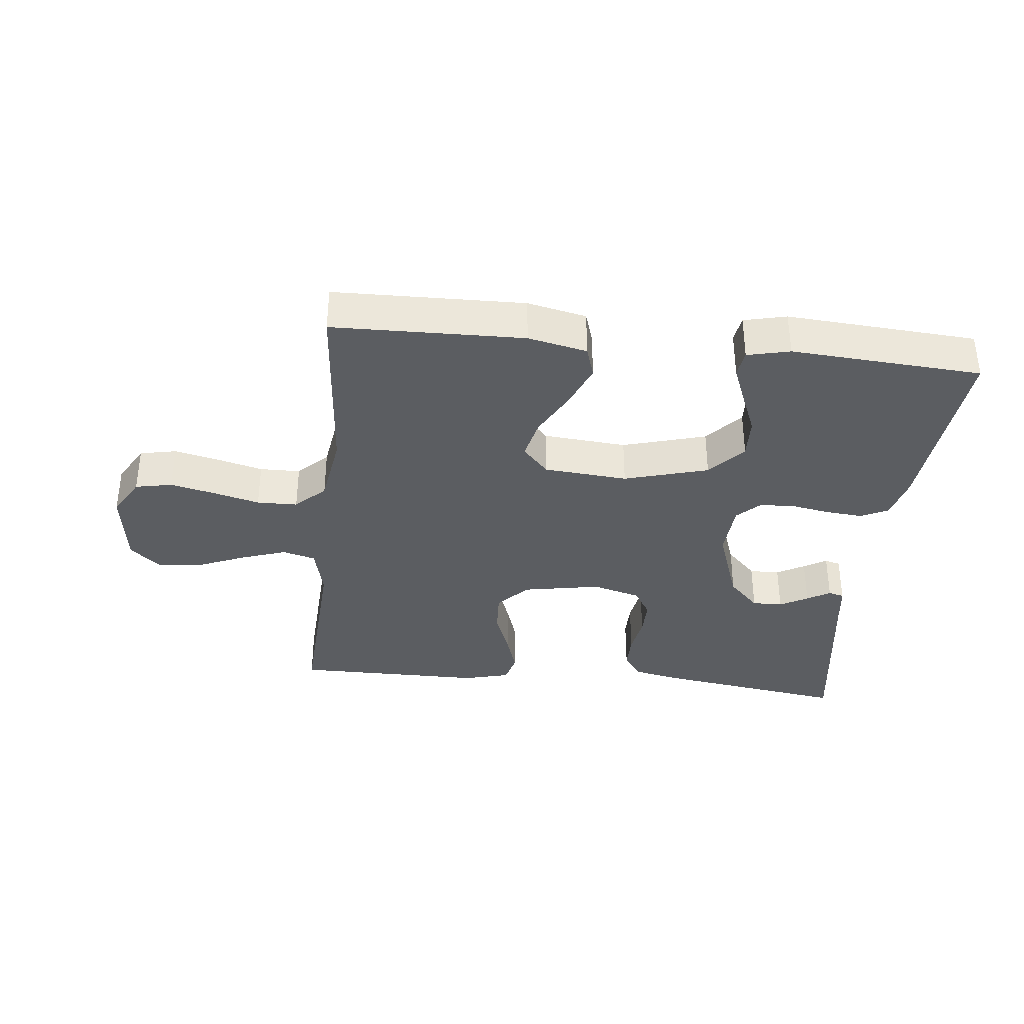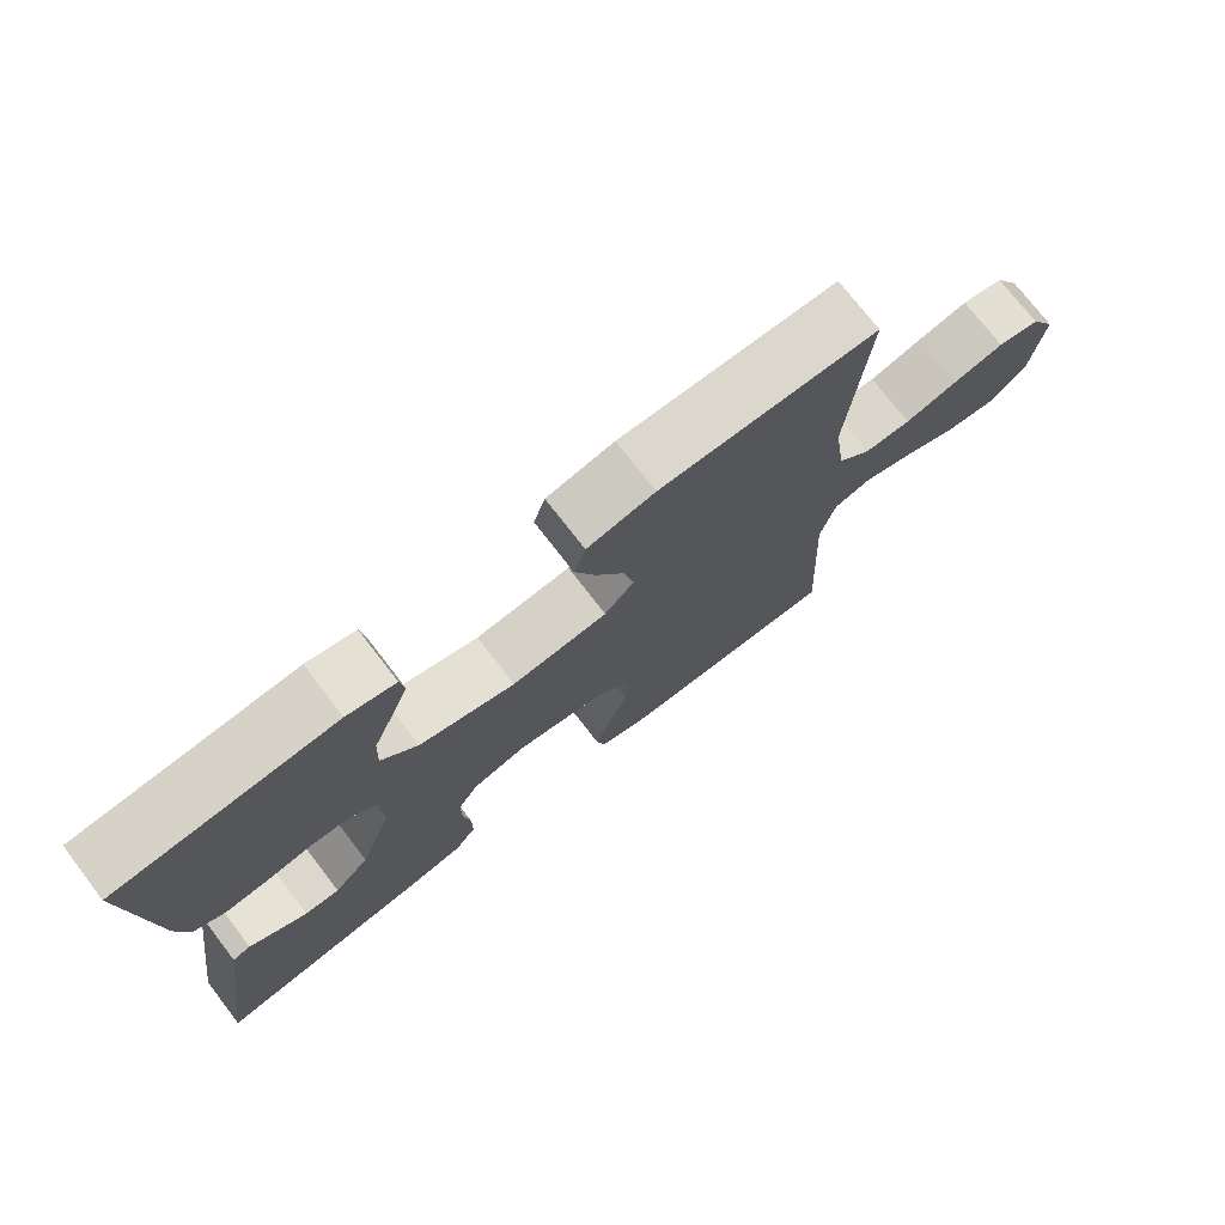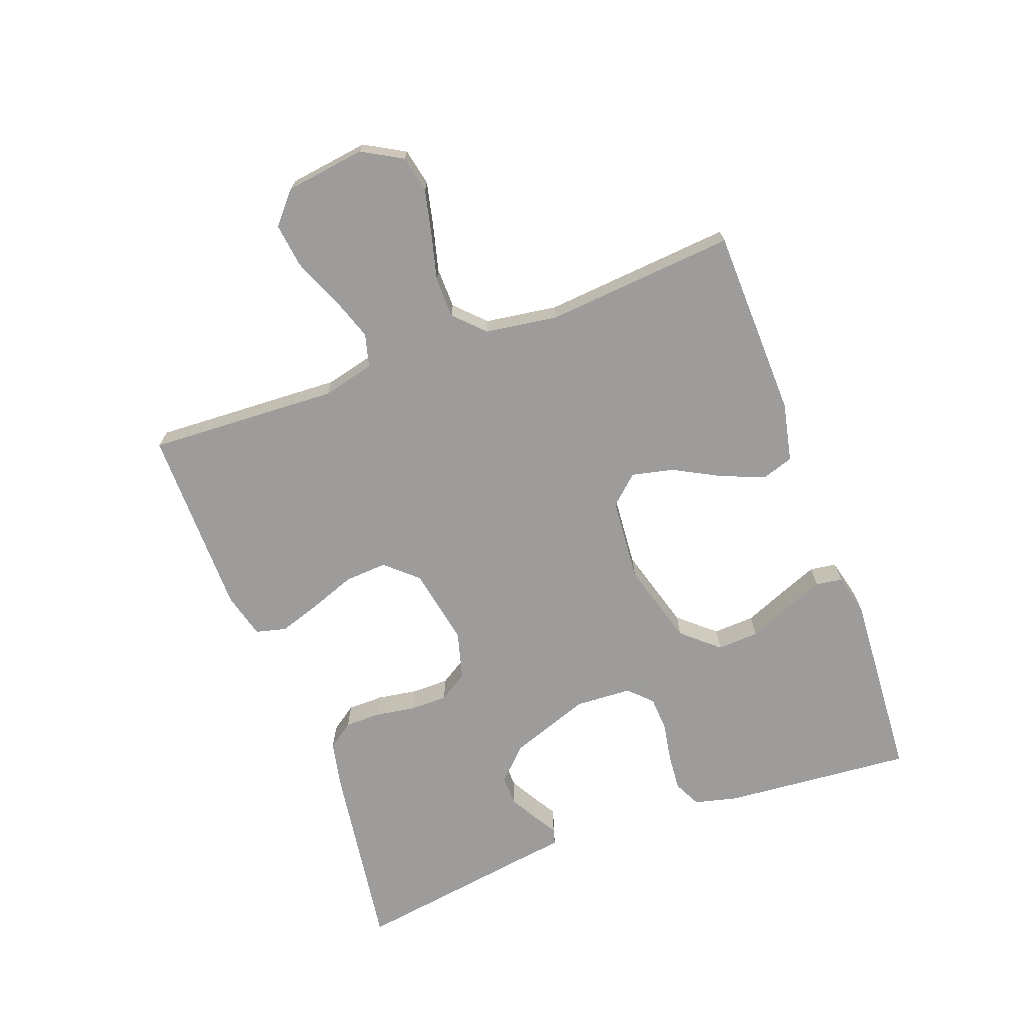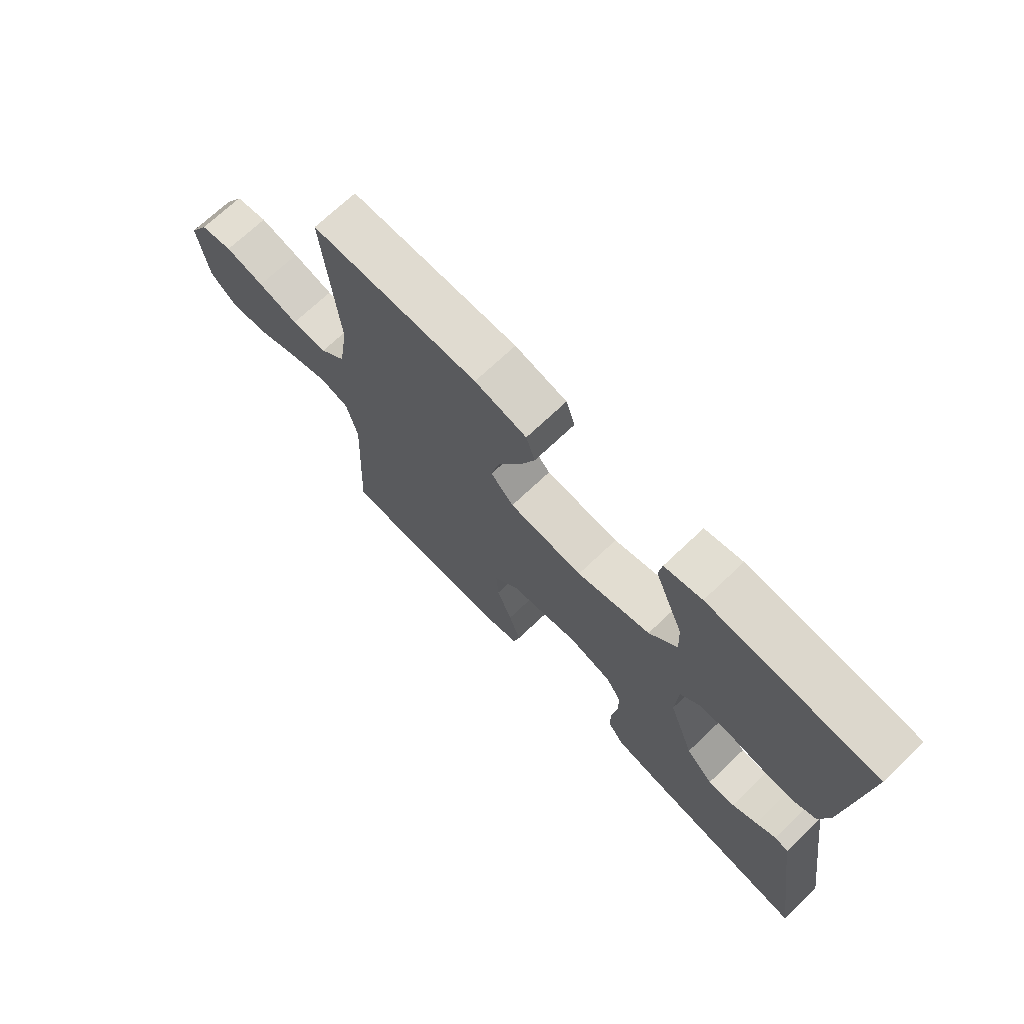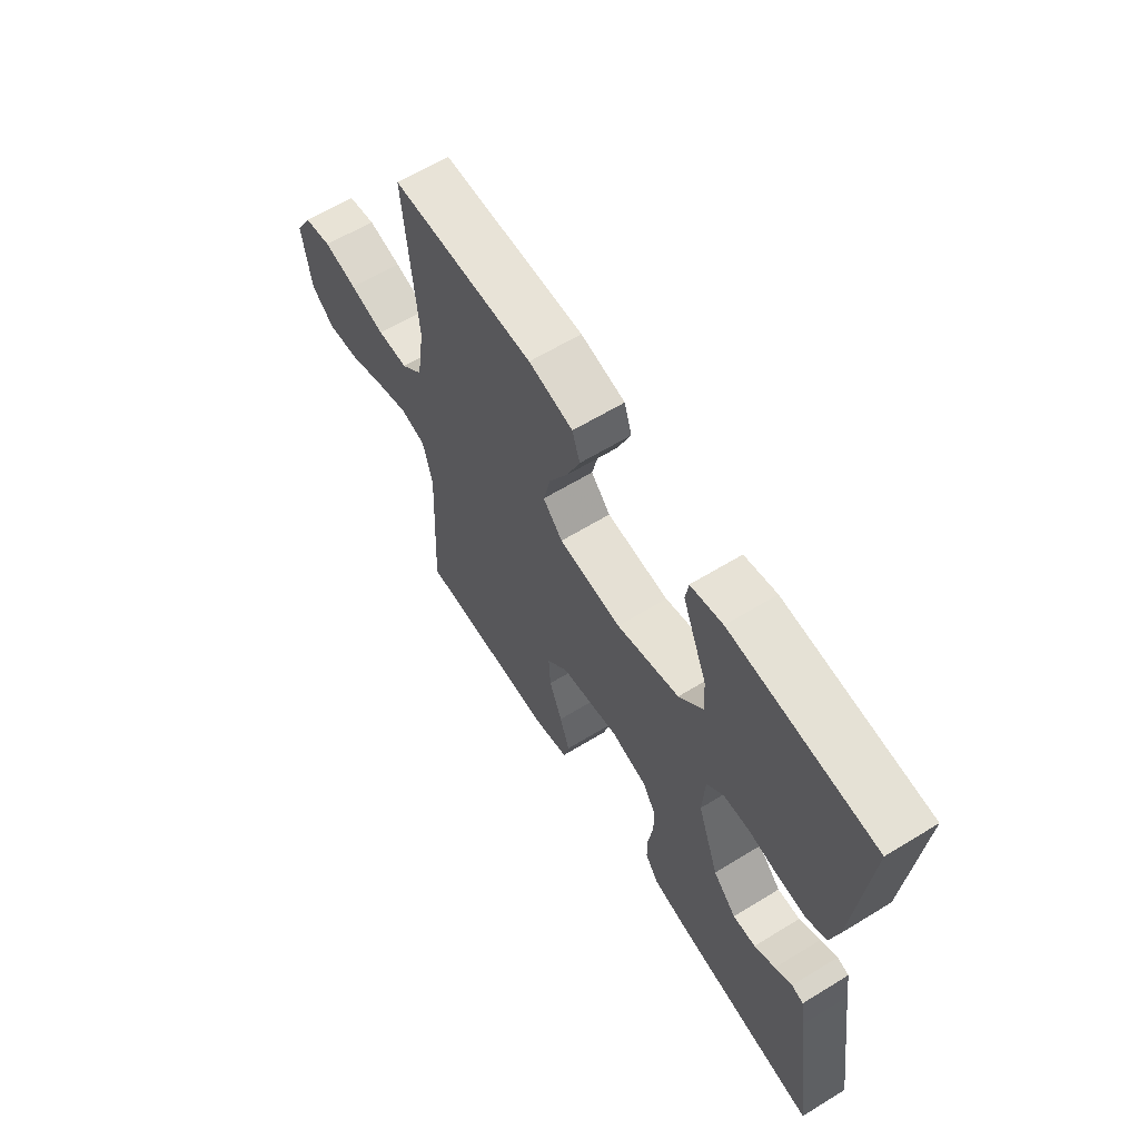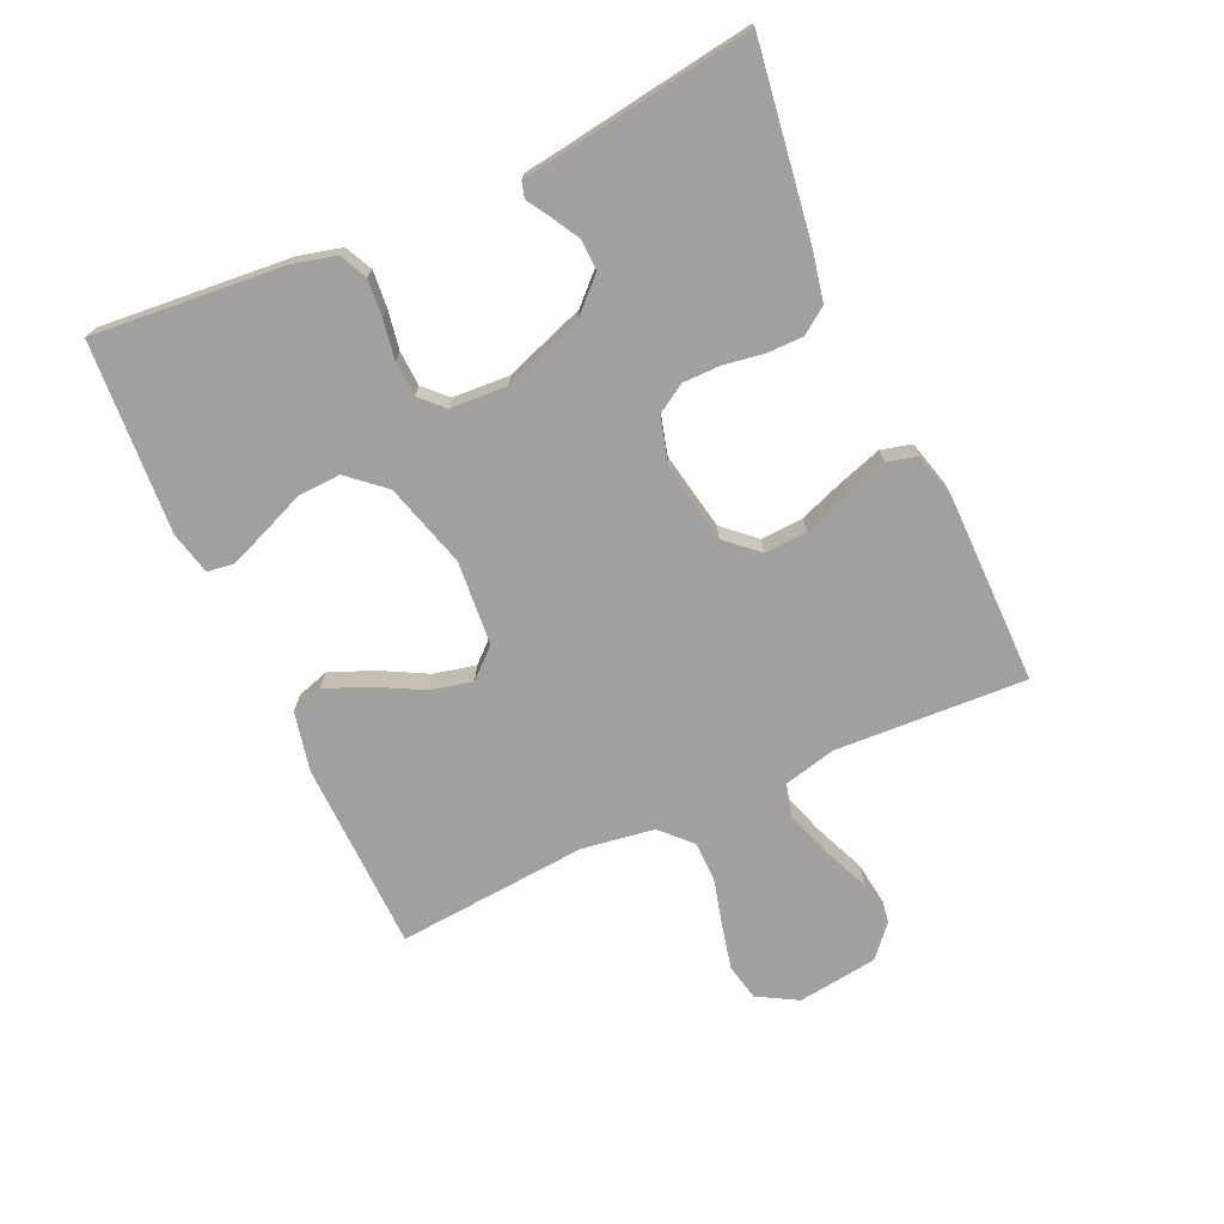
<metadata>
{"format":"obj","ext":"obj","renderer":"f3d","projection":"perspective","resolution":1024,"background":"white","views":[{"elev":-35.5,"azim":-6.2,"up":"+Y"},{"elev":74.3,"azim":142.4,"up":"+Z"},{"elev":-70.0,"azim":-69.6,"up":"+Y"},{"elev":70.6,"azim":46.4,"up":"+Z"},{"elev":62.5,"azim":58.2,"up":"+Z"},{"elev":-71.9,"azim":114.4,"up":"+Y"}]}
</metadata>
<code>
v -0.5 0.07 -0.5
v -0.485 0.07 -0.2
v -0.505 0.07 -0.118
v -0.557 0.07 -0.104
v -0.627 0.07 -0.128
v -0.703 0.07 -0.16
v -0.773 0.07 -0.169
v -0.822 0.07 -0.126
v -0.839 0.07 0
v -0.803 0.07 0.063
v -0.745 0.07 0.075
v -0.675 0.07 0.059
v -0.602 0.07 0.04
v -0.538 0.07 0.041
v -0.492 0.07 0.086
v -0.475 0.07 0.2
v -0.5 0.07 0.5
v -0.2 0.07 0.507
v -0.107 0.07 0.487
v -0.091 0.07 0.437
v -0.119 0.07 0.368
v -0.158 0.07 0.295
v -0.173 0.07 0.229
v -0.132 0.07 0.184
v 0 0.07 0.173
v 0.132 0.07 0.211
v 0.182 0.07 0.268
v 0.179 0.07 0.334
v 0.151 0.07 0.402
v 0.127 0.07 0.462
v 0.133 0.07 0.504
v 0.2 0.07 0.52
v 0.5 0.07 0.5
v 0.474 0.07 0.2
v 0.457 0.07 0.132
v 0.414 0.07 0.111
v 0.356 0.07 0.116
v 0.294 0.07 0.127
v 0.239 0.07 0.124
v 0.204 0.07 0.089
v 0.199 0.07 0
v 0.244 0.07 -0.127
v 0.293 0.07 -0.177
v 0.341 0.07 -0.176
v 0.385 0.07 -0.151
v 0.421 0.07 -0.129
v 0.446 0.07 -0.136
v 0.455 0.07 -0.2
v 0.5 0.07 -0.5
v 0.2 0.07 -0.456
v 0.123 0.07 -0.44
v 0.094 0.07 -0.399
v 0.094 0.07 -0.342
v 0.104 0.07 -0.279
v 0.104 0.07 -0.22
v 0.076 0.07 -0.175
v 0 0.07 -0.154
v -0.123 0.07 -0.177
v -0.168 0.07 -0.227
v -0.164 0.07 -0.294
v -0.137 0.07 -0.367
v -0.116 0.07 -0.432
v -0.128 0.07 -0.48
v -0.2 0.07 -0.499
v -0.5 0 -0.5
v -0.485 0 -0.2
v -0.505 0 -0.118
v -0.557 0 -0.104
v -0.627 0 -0.128
v -0.703 0 -0.16
v -0.773 0 -0.169
v -0.822 0 -0.126
v -0.839 0 0
v -0.803 0 0.063
v -0.745 0 0.075
v -0.675 0 0.059
v -0.602 0 0.04
v -0.538 0 0.041
v -0.492 0 0.086
v -0.475 0 0.2
v -0.5 0 0.5
v -0.2 0 0.507
v -0.107 0 0.487
v -0.091 0 0.437
v -0.119 0 0.368
v -0.158 0 0.295
v -0.173 0 0.229
v -0.132 0 0.184
v 0 0 0.173
v 0.132 0 0.211
v 0.182 0 0.268
v 0.179 0 0.334
v 0.151 0 0.402
v 0.127 0 0.462
v 0.133 0 0.504
v 0.2 0 0.52
v 0.5 0 0.5
v 0.474 0 0.2
v 0.457 0 0.132
v 0.414 0 0.111
v 0.356 0 0.116
v 0.294 0 0.127
v 0.239 0 0.124
v 0.204 0 0.089
v 0.199 0 0
v 0.244 0 -0.127
v 0.293 0 -0.177
v 0.341 0 -0.176
v 0.385 0 -0.151
v 0.421 0 -0.129
v 0.446 0 -0.136
v 0.455 0 -0.2
v 0.5 0 -0.5
v 0.2 0 -0.456
v 0.123 0 -0.44
v 0.094 0 -0.399
v 0.094 0 -0.342
v 0.104 0 -0.279
v 0.104 0 -0.22
v 0.076 0 -0.175
v 0 0 -0.154
v -0.123 0 -0.177
v -0.168 0 -0.227
v -0.164 0 -0.294
v -0.137 0 -0.367
v -0.116 0 -0.432
v -0.128 0 -0.48
v -0.2 0 -0.499
f 63 64 1 2
f 60 61 62 63
f 60 63 2 3
f 59 60 3
f 58 59 3
f 57 58 3 4
f 51 52 53 54
f 51 54 55
f 48 49 50 51
f 48 51 55
f 45 46 47 48
f 44 45 48
f 43 44 48 55
f 42 43 55 56
f 35 36 37 38
f 33 34 35 38
f 33 38 39
f 32 33 39 40
f 28 29 30 31
f 28 31 32
f 27 28 32 40
f 19 20 21 22
f 17 18 19 22
f 16 17 22 23
f 15 16 23 24
f 10 11 12 13
f 8 9 10 13
f 8 13 14
f 5 6 7 8
f 4 5 8 14
f 57 4 14 15
f 41 42 56 57
f 26 27 40 41
f 25 26 41 57
f 15 24 25 57
f 66 65 128 127
f 127 126 125 124
f 67 66 127 124
f 67 124 123
f 67 123 122
f 68 67 122 121
f 118 117 116 115
f 119 118 115
f 115 114 113 112
f 119 115 112
f 112 111 110 109
f 112 109 108
f 119 112 108 107
f 120 119 107 106
f 102 101 100 99
f 102 99 98 97
f 103 102 97
f 104 103 97 96
f 95 94 93 92
f 96 95 92
f 104 96 92 91
f 86 85 84 83
f 86 83 82 81
f 87 86 81 80
f 88 87 80 79
f 77 76 75 74
f 77 74 73 72
f 78 77 72
f 72 71 70 69
f 78 72 69 68
f 79 78 68 121
f 121 120 106 105
f 105 104 91 90
f 121 105 90 89
f 121 89 88 79
f 1 65 66 2
f 2 66 67 3
f 3 67 68 4
f 4 68 69 5
f 5 69 70 6
f 6 70 71 7
f 7 71 72 8
f 8 72 73 9
f 9 73 74 10
f 10 74 75 11
f 11 75 76 12
f 12 76 77 13
f 13 77 78 14
f 14 78 79 15
f 15 79 80 16
f 16 80 81 17
f 17 81 82 18
f 18 82 83 19
f 19 83 84 20
f 20 84 85 21
f 21 85 86 22
f 22 86 87 23
f 23 87 88 24
f 24 88 89 25
f 25 89 90 26
f 26 90 91 27
f 27 91 92 28
f 28 92 93 29
f 29 93 94 30
f 30 94 95 31
f 31 95 96 32
f 32 96 97 33
f 33 97 98 34
f 34 98 99 35
f 35 99 100 36
f 36 100 101 37
f 37 101 102 38
f 38 102 103 39
f 39 103 104 40
f 40 104 105 41
f 41 105 106 42
f 42 106 107 43
f 43 107 108 44
f 44 108 109 45
f 45 109 110 46
f 46 110 111 47
f 47 111 112 48
f 48 112 113 49
f 49 113 114 50
f 50 114 115 51
f 51 115 116 52
f 52 116 117 53
f 53 117 118 54
f 54 118 119 55
f 55 119 120 56
f 56 120 121 57
f 57 121 122 58
f 58 122 123 59
f 59 123 124 60
f 60 124 125 61
f 61 125 126 62
f 62 126 127 63
f 63 127 128 64
f 64 128 65 1

</code>
